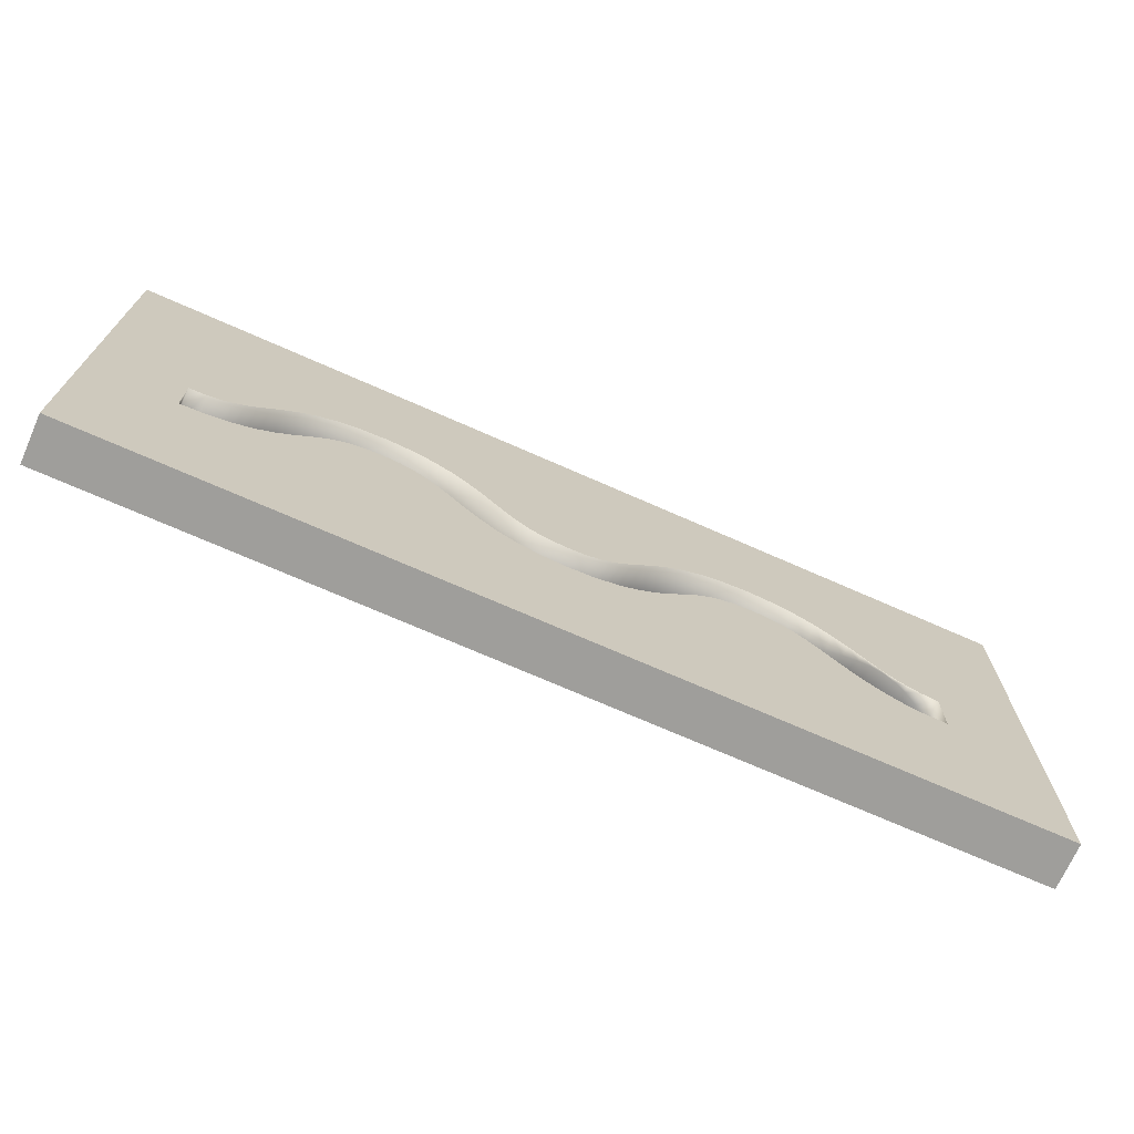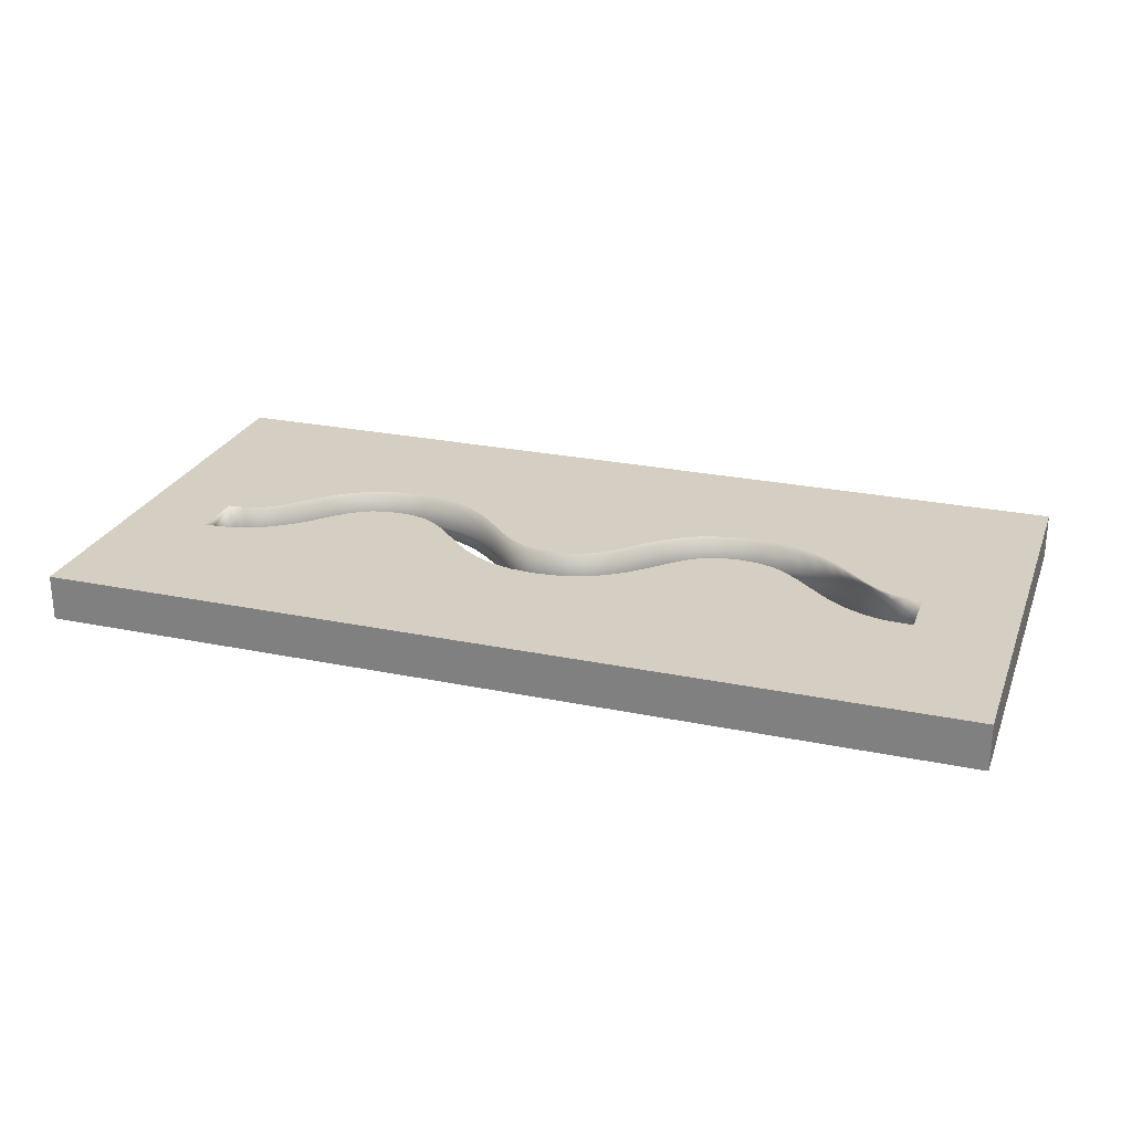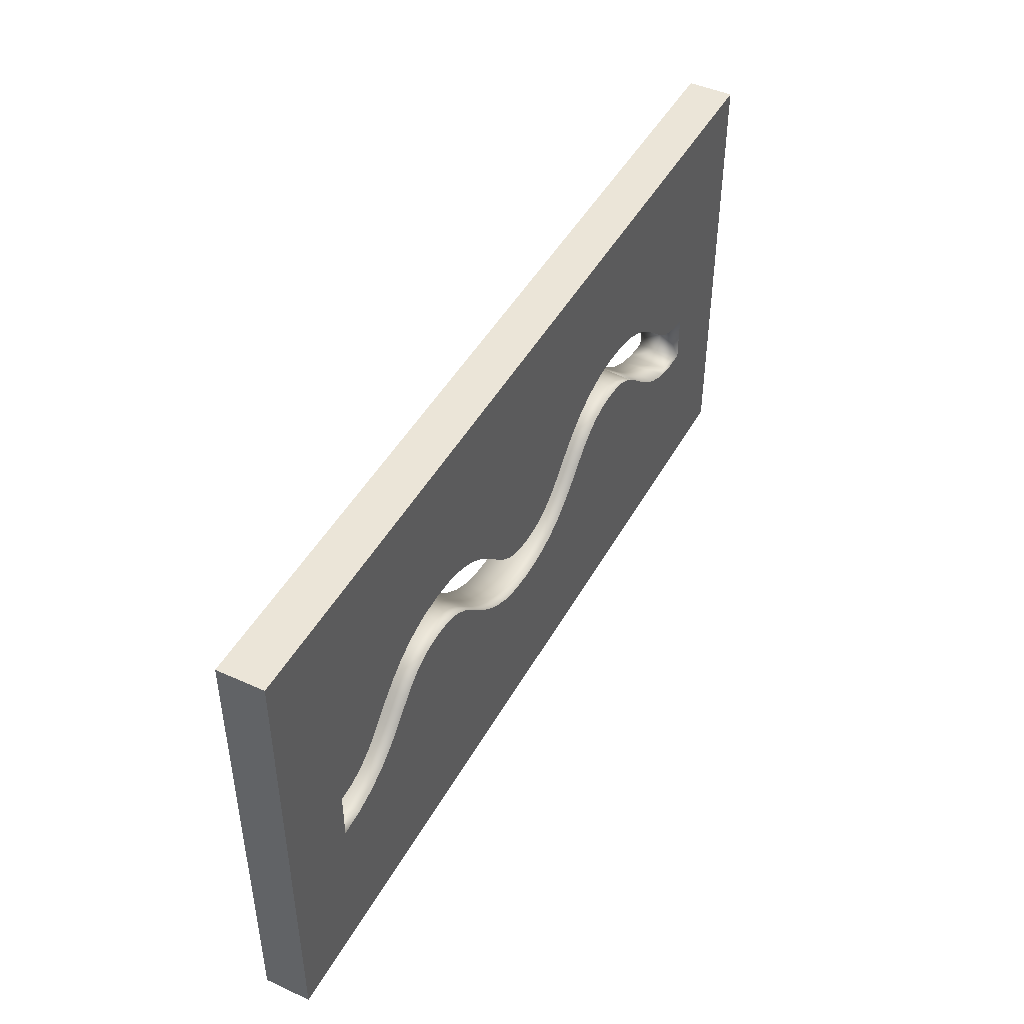
<metadata>
{"format":"obj","ext":"obj","renderer":"f3d","projection":"perspective","resolution":1024,"background":"white","views":[{"elev":-70.8,"azim":-23.9,"up":"+Y"},{"elev":25.4,"azim":18.4,"up":"+Z"},{"elev":45.7,"azim":-62.5,"up":"+Y"}]}
</metadata>
<code>
o toy1_Plane
v 0.7923 -0.02561 -0
v 0.7924 -0.1456 0
v 0.7559 -0.02272 0.02271
v 0.7359 -0.141 0.03516
v 0.7269 -0.01503 0.03668
v 0.7024 -0.003433 0.04418
v 0.6795 0.01204 0.04654
v 0.6566 0.03141 0.04423
v 0.6324 0.05417 0.0376
v 0.6055 0.07922 0.02731
v 0.5745 0.1049 0.01452
v 0.5029 0.008836 0.0467
v 0.5377 0.129 0.000902
v 0.4794 0.0244 0.03784
v 0.4941 0.1489 -0.01137
v 0.4537 0.03617 0.0305
v 0.4433 0.162 -0.02001
v 0.4234 0.04401 0.02527
v 0.3853 0.1666 -0.02334
v 0.3855 0.04698 0.02334
v 0.327 0.1617 -0.02348
v 0.348 0.04388 0.02348
v 0.276 0.1476 -0.02348
v 0.3184 0.0357 0.02348
v 0.2323 0.1263 -0.02348
v 0.2933 0.02337 0.02348
v 0.1957 0.1005 -0.02348
v 0.2703 0.006937 0.02348
v 0.1651 0.07319 -0.02348
v 0.2474 -0.01359 0.02348
v 0.1386 0.04656 -0.02348
v 0.2235 -0.03766 0.02348
v 0.1146 0.02233 -0.02348
v 0.1973 -0.06412 0.02348
v 0.09194 0.001695 -0.02348
v 0.1671 -0.09135 0.02348
v 0.06929 -0.01473 -0.02348
v 0.1312 -0.1171 0.02348
v 0.04501 -0.02696 -0.02348
v 0.08822 -0.1385 0.02348
v 0.01645 -0.03503 -0.02348
v 0.03794 -0.1527 0.02348
v -0.01953 -0.03808 -0.02348
v -0.01952 -0.1577 0.02348
v -0.05551 -0.03503 -0.02348
v -0.07699 -0.1527 0.02348
v -0.08408 -0.02696 -0.02348
v -0.1273 -0.1385 0.02348
v -0.1083 -0.01474 -0.02348
v -0.1703 -0.1171 0.02348
v -0.1309 0.001642 -0.02348
v -0.2062 -0.0913 0.02348
v -0.1534 0.0222 -0.02348
v -0.2364 -0.064 0.02348
v -0.1771 0.04635 -0.02348
v -0.2625 -0.03745 0.02348
v -0.2032 0.0729 -0.02348
v -0.2861 -0.0133 0.02348
v -0.2333 0.1002 -0.02348
v -0.3086 0.007257 0.02348
v -0.2693 0.126 -0.02348
v -0.3312 0.02364 0.02348
v -0.3122 0.1474 -0.02348
v -0.3554 0.03586 0.02348
v -0.3625 0.1616 -0.02348
v -0.384 0.04392 0.02348
v -0.42 0.1666 -0.02348
v -0.4201 0.04698 0.02348
v -0.4772 0.1617 -0.02348
v -0.4559 0.04399 0.02348
v -0.5271 0.1478 -0.02348
v -0.484 0.03616 0.02348
v -0.5695 0.1266 -0.02348
v -0.5073 0.02441 0.02348
v -0.6047 0.1011 -0.02348
v -0.5287 0.008672 0.02348
v -0.6339 0.07414 -0.02348
v -0.5501 -0.0112 0.02348
v -0.659 0.04807 -0.02348
v -0.5726 -0.03472 0.02348
v -0.6815 0.02454 -0.02348
v -0.5977 -0.06079 0.02348
v -0.7029 0.004677 -0.02348
v -0.6269 -0.08774 0.02348
v -0.7243 -0.01106 -0.02348
v -0.6621 -0.1133 0.02348
v -0.7476 -0.02281 -0.02348
v -0.7046 -0.1344 0.02348
v -0.7757 -0.03064 -0.02348
v -0.7544 -0.1484 0.02348
v -0.8116 -0.03363 -0.02348
v -0.8116 -0.1533 0.02348
v 1 -0.5 -0.05
v 1 0.5 -0.05
v -1 -0.5 -0.05
v -1 0.5 -0.05
v -0.4272 0.1649 -0.05
v -0.4201 0.04811 -0.05
v -0.01952 -0.1566 -0.05
v 0.3853 0.1655 -0.05
v 1 -0.5 0.05
v 1 0.5 0.05
v -1 -0.5 0.05
v -1 0.5 0.05
v -0.8116 -0.03716 0.05
v -0.8116 -0.1511 0.05
v -0.8116 -0.1497 -0.05
v -0.7548 -0.1462 0.05
v -0.7006 0.001949 0.05
v -0.7464 -0.0261 0.05
v -0.775 -0.03412 0.05
v -0.7053 -0.1324 0.05
v -0.7225 -0.01408 0.05
v -0.755 -0.1449 -0.05
v -0.7058 -0.1311 -0.05
v -0.7232 -0.01294 -0.05
v -0.7015 0.002981 -0.05
v -0.7753 -0.0328 -0.05
v -0.7468 -0.02486 -0.05
v -0.8116 -0.03583 -0.05
v -0.5992 -0.05923 0.05
v -0.6283 -0.08604 0.05
v -0.6633 -0.1114 0.05
v -0.6025 0.09836 0.05
v -0.6315 0.07162 0.05
v -0.6564 0.04563 0.05
v -0.679 0.02203 0.05
v -0.6639 -0.1102 -0.05
v -0.6291 -0.08501 -0.05
v -0.68 0.02298 -0.05
v -0.6324 0.07258 -0.05
v -0.6574 0.04655 -0.05
v -0.5301 0.01037 0.05
v -0.5516 -0.009629 0.05
v -0.5742 -0.0332 0.05
v -0.5258 0.1445 0.05
v -0.5677 0.1236 0.05
v -0.5752 -0.03228 -0.05
v -0.6001 -0.05827 -0.05
v -0.5263 0.1457 -0.05
v -0.5684 0.1247 -0.05
v -0.531 0.0114 -0.05
v -0.5526 -0.008676 -0.05
v -0.6033 0.09939 -0.05
v -0.3836 0.04609 0.05
v -0.4563 0.04615 0.05
v -0.4848 0.03821 0.05
v -0.4201 0.04918 0.05
v -0.5084 0.02628 0.05
v -0.4766 0.1582 0.05
v -0.42 0.1631 0.05
v -0.4201 0.05051 -0.05
v -0.4566 0.04747 -0.05
v -0.3834 0.0474 -0.05
v -0.5091 0.02743 -0.05
v -0.4853 0.03945 -0.05
v -0.42 0.1644 -0.05
v -0.4768 0.1596 -0.05
v -0.3547 0.0379 0.05
v -0.3301 0.02552 0.05
v -0.3073 0.008963 0.05
v -0.2711 0.123 0.05
v -0.3135 0.1441 0.05
v -0.3632 0.1581 0.05
v -0.3294 0.02666 -0.05
v -0.3629 0.1595 -0.05
v -0.3542 0.03915 -0.05
v -0.3064 0.01 -0.05
v -0.2837 -0.01076 -0.05
v -0.313 0.1454 -0.05
v -0.2704 0.1241 -0.05
v -0.2846 -0.01172 0.05
v -0.2056 0.07036 0.05
v -0.2609 -0.03591 0.05
v -0.2348 -0.06242 0.05
v -0.2048 -0.08959 0.05
v -0.2355 0.09745 0.05
v -0.2599 -0.03497 -0.05
v -0.2339 -0.06146 -0.05
v -0.204 -0.08855 -0.05
v -0.2347 0.09849 -0.05
v -0.2047 0.07132 -0.05
v -0.1796 0.04387 0.05
v -0.1691 -0.1152 0.05
v -0.1265 -0.1365 0.05
v -0.0766 -0.1506 0.05
v -0.1102 -0.01776 0.05
v -0.1559 0.01966 0.05
v -0.1331 -0.001101 0.05
v -0.08536 -0.03025 0.05
v -0.1095 -0.01662 -0.05
v -0.08488 -0.029 -0.05
v -0.1685 -0.1141 -0.05
v -0.126 -0.1352 -0.05
v -0.07636 -0.1492 -0.05
v -0.1786 0.04481 -0.05
v -0.1549 0.02062 -0.05
v -0.1323 -6.4e-05 -0.05
v -0.01952 -0.1555 0.05
v 0.03754 -0.1506 0.05
v 0.08743 -0.1365 0.05
v -0.05614 -0.0385 0.05
v -0.01953 -0.04161 0.05
v 0.01708 -0.0385 0.05
v 0.04629 -0.03025 0.05
v -0.01953 -0.04028 -0.05
v 0.08695 -0.1352 -0.05
v 0.0373 -0.1492 -0.05
v -0.01952 -0.1542 -0.05
v -0.0559 -0.03719 -0.05
v 0.04581 -0.029 -0.05
v 0.01684 -0.03719 -0.05
v 0.1658 -0.08964 0.05
v 0.1301 -0.1152 0.05
v 0.1675 0.07063 0.05
v 0.1411 0.04407 0.05
v 0.1171 0.01977 0.05
v 0.09416 -0.001051 0.05
v 0.07112 -0.01775 0.05
v 0.1401 0.04501 -0.05
v 0.07043 -0.01661 -0.05
v 0.1649 -0.08861 -0.05
v 0.1294 -0.1141 -0.05
v 0.1162 0.02074 -0.05
v 0.09332 -1.2e-05 -0.05
v 0.2459 -0.012 0.05
v 0.222 -0.03611 0.05
v 0.1958 -0.06254 0.05
v 0.2341 0.1232 0.05
v 0.1979 0.09776 0.05
v 0.1949 -0.06157 -0.05
v 0.2334 0.1244 -0.05
v 0.1971 0.0988 -0.05
v 0.1666 0.0716 -0.05
v 0.245 -0.01103 -0.05
v 0.221 -0.03517 -0.05
v 0.3176 0.03775 0.05
v 0.2922 0.02525 0.05
v 0.2689 0.008655 0.05
v 0.3852 0.1631 0.05
v 0.3277 0.1582 0.05
v 0.2772 0.1443 0.05
v 0.3477 0.04604 0.05
v 0.3171 0.039 -0.05
v 0.3474 0.04736 -0.05
v 0.2915 0.0264 -0.05
v 0.2681 0.009699 -0.05
v 0.3274 0.1595 -0.05
v 0.3853 0.1644 -0.05
v 0.2768 0.1455 -0.05
v 0.4541 0.03772 0.05
v 0.4797 0.02531 0.05
v 0.503 0.009066 0.05
v 0.4425 0.1587 0.05
v 0.4926 0.1462 0.05
v 0.3855 0.04918 0.05
v 0.4236 0.04604 0.05
v 0.4824 0.02789 -0.05
v 0.4557 0.03973 -0.05
v 0.3856 0.05051 -0.05
v 0.4243 0.04757 -0.05
v 0.4933 0.1458 -0.05
v 0.443 0.1595 -0.05
v 0.5108 0.002236 0.05
v 0.536 0.1271 0.05
v 0.573 0.1036 0.05
v 0.6045 0.07847 0.05
v 0.551 -0.03262 0.05
v 0.5554 -0.02927 -0.05
v 0.5778 -0.05721 0.05
v 0.5818 -0.05349 -0.05
v 0.5722 0.1004 -0.05
v 0.6024 0.07419 -0.05
v 0.5069 0.01226 -0.05
v 0.5264 -0.01029 0.05
v 0.5309 -0.006996 -0.05
v 0.5363 0.1252 -0.05
v 0.6318 0.05376 0.05
v 0.6564 0.03119 0.05
v 0.6794 0.01188 0.05
v 0.6523 0.02573 -0.05
v 0.6751 0.006191 -0.05
v 0.6082 -0.08255 0.05
v 0.6115 -0.0782 -0.05
v 0.6439 -0.1067 0.05
v 0.646 -0.1016 -0.05
v 0.6863 -0.1273 0.05
v 0.6868 -0.1214 -0.05
v 0.6285 0.04876 -0.05
v 0.7022 -0.003732 0.05
v 0.7269 -0.01581 0.05
v 0.7938 -0.1423 0.05
v 0.7364 -0.14 0.05
v 0.705 -0.1328 0.05
v 0.7563 -0.02446 0.05
v 0.7911 -0.1423 -0.05
v 0.7937 -0.02889 0.05
v 0.6983 -0.00928 -0.05
v 0.7236 -0.02058 -0.05
v 0.735 -0.1356 -0.05
v 0.7535 -0.02747 -0.05
v 0.7909 -0.02889 -0.05
f 272 277 94
f 101 293 294
f 96 102 94
f 93 103 95
f 95 104 96
f 94 101 93
f 124 137 104
f 95 114 115
f 93 95 209
f 93 209 208
f 157 96 166
f 96 94 248
f 166 96 248
f 93 208 207
f 93 207 300
f 207 223 288
f 170 166 250
f 171 170 232
f 166 248 250
f 207 288 300
f 223 222 286
f 231 236 271
f 236 235 269
f 231 271 284
f 223 286 288
f 222 231 284
f 181 171 233
f 170 250 232
f 182 181 234
f 171 232 233
f 222 284 286
f 235 247 276
f 247 246 258
f 246 244 259
f 244 245 260
f 261 244 260
f 261 259 244
f 259 258 246
f 258 274 247
f 274 276 247
f 276 269 235
f 269 271 236
f 196 182 220
f 198 197 225
f 197 196 224
f 224 196 220
f 192 191 211
f 191 198 221
f 211 191 221
f 206 210 192
f 211 212 206
f 225 221 198
f 224 225 197
f 234 220 182
f 211 206 192
f 181 233 234
f 93 300 296
f 302 301 299
f 93 296 302
f 249 248 94
f 94 93 302
f 302 299 298
f 298 282 302
f 282 281 302
f 281 289 302
f 289 273 302
f 94 302 273
f 263 249 94
f 262 263 94
f 94 273 272
f 277 262 94
f 102 240 254
f 102 254 255
f 199 103 101
f 200 199 101
f 102 255 265
f 102 265 266
f 201 200 101
f 214 201 287
f 201 101 294
f 287 201 294
f 102 266 267
f 278 279 297
f 279 280 297
f 102 267 297
f 267 278 297
f 213 214 285
f 285 214 287
f 226 227 275
f 227 228 270
f 270 228 283
f 228 213 283
f 283 213 285
f 280 290 297
f 290 291 297
f 291 295 297
f 238 239 252
f 239 226 264
f 243 237 256
f 237 238 251
f 256 251 257
f 252 251 238
f 264 253 239
f 253 252 239
f 268 275 227
f 275 264 226
f 270 268 227
f 256 237 251
f 102 297 101
f 297 292 101
f 101 292 293
f 96 104 102
f 93 101 103
f 95 103 104
f 94 102 101
f 103 199 186
f 103 186 185
f 240 102 241
f 102 104 241
f 103 185 112
f 185 184 112
f 184 176 123
f 242 241 164
f 241 104 164
f 229 242 163
f 163 242 164
f 184 123 112
f 176 175 122
f 174 172 135
f 172 161 134
f 135 172 134
f 176 122 123
f 175 174 121
f 122 175 121
f 230 229 162
f 162 229 163
f 215 230 177
f 161 160 133
f 160 159 149
f 133 160 149
f 159 145 148
f 148 146 147
f 147 149 159
f 133 134 161
f 135 121 174
f 148 147 159
f 216 215 173
f 230 162 177
f 218 217 188
f 217 216 183
f 205 219 187
f 219 218 189
f 203 204 205
f 190 202 203
f 189 187 219
f 187 190 205
f 183 188 217
f 188 189 218
f 173 183 216
f 190 203 205
f 177 173 215
f 103 112 108
f 103 108 106
f 105 111 110
f 103 106 105
f 151 164 104
f 104 103 105
f 105 110 113
f 113 109 105
f 109 127 105
f 127 126 105
f 104 105 125
f 150 151 104
f 136 150 104
f 105 126 125
f 137 136 104
f 104 125 124
f 96 157 158
f 96 158 140
f 195 209 95
f 194 195 95
f 96 140 141
f 96 141 144
f 193 194 115
f 194 95 115
f 180 193 128
f 128 193 115
f 96 144 131
f 132 130 120
f 130 117 120
f 96 131 120
f 131 132 120
f 179 180 129
f 129 180 128
f 168 169 143
f 169 178 138
f 178 179 139
f 117 116 120
f 116 119 120
f 119 118 120
f 169 138 143
f 179 129 139
f 167 165 155
f 165 168 142
f 152 154 167
f 156 153 152
f 142 155 165
f 155 156 167
f 143 142 168
f 139 138 178
f 156 152 167
f 96 120 95
f 120 107 95
f 95 107 114
f 297 3 1
f 2 300 4
f 295 5 3
f 288 287 294
f 291 6 5
f 6 280 7
f 7 279 8
f 8 278 9
f 9 267 10
f 10 266 11
f 11 265 13
f 274 14 12
f 13 255 15
f 258 16 14
f 15 254 17
f 259 18 16
f 17 240 19
f 261 20 18
f 240 21 19
f 20 245 22
f 241 23 21
f 22 244 24
f 242 25 23
f 24 246 26
f 229 27 25
f 26 247 28
f 230 29 27
f 28 235 30
f 215 31 29
f 30 236 32
f 216 33 31
f 32 231 34
f 217 35 33
f 34 222 36
f 218 37 35
f 36 223 38
f 219 39 37
f 38 207 40
f 205 41 39
f 40 208 42
f 204 43 41
f 42 209 44
f 43 202 45
f 209 46 44
f 45 190 47
f 195 48 46
f 47 187 49
f 194 50 48
f 49 189 51
f 193 52 50
f 51 188 53
f 180 54 52
f 53 183 55
f 179 56 54
f 55 173 57
f 178 58 56
f 57 177 59
f 169 60 58
f 59 162 61
f 168 62 60
f 61 163 63
f 165 64 62
f 63 164 65
f 167 66 64
f 65 151 67
f 154 68 66
f 151 69 67
f 68 153 70
f 150 71 69
f 70 156 72
f 136 73 71
f 72 155 74
f 137 75 73
f 74 142 76
f 124 77 75
f 76 143 78
f 125 79 77
f 78 138 80
f 126 81 79
f 80 139 82
f 127 83 81
f 82 129 84
f 109 85 83
f 84 128 86
f 113 87 85
f 86 115 88
f 110 89 87
f 88 114 90
f 111 91 89
f 90 107 92
f 91 105 92
f 1 302 296
f 12 252 253
f 248 23 250
f 232 27 233
f 274 12 264
f 271 268 270
f 84 123 122
f 174 58 172
f 224 35 225
f 161 62 160
f 5 298 299
f 175 56 174
f 43 210 206
f 269 275 268
f 88 108 112
f 144 77 131
f 199 46 186
f 1 301 302
f 30 227 226
f 9 273 289
f 59 171 181
f 186 48 185
f 233 29 234
f 76 134 133
f 24 238 237
f 157 69 158
f 211 41 212
f 250 25 232
f 82 122 121
f 145 68 148
f 47 191 192
f 117 85 116
f 225 37 221
f 277 15 262
f 6 282 298
f 284 270 283
f 185 50 184
f 212 43 206
f 172 60 161
f 263 19 249
f 140 73 141
f 36 214 213
f 70 147 146
f 234 31 220
f 3 299 301
f 53 196 197
f 74 133 149
f 7 281 282
f 34 213 228
f 51 197 198
f 26 239 238
f 8 289 281
f 63 166 170
f 273 11 272
f 14 251 252
f 22 237 243
f 160 64 159
f 220 33 224
f 49 198 191
f 131 79 132
f 176 54 175
f 78 135 134
f 264 12 253
f 130 83 117
f 42 199 200
f 28 226 239
f 72 149 147
f 20 243 256
f 119 89 118
f 116 87 119
f 57 181 182
f 38 201 214
f 249 21 248
f 288 285 287
f 118 91 120
f 45 192 210
f 141 75 144
f 158 71 140
f 286 283 285
f 293 4 294
f 18 256 257
f 184 52 176
f 262 17 263
f 292 4 293
f 16 257 251
f 86 112 123
f 80 121 135
f 55 182 196
f 32 228 227
f 65 157 166
f 40 200 201
f 221 39 211
f 132 81 130
f 159 66 145
f 68 146 148
f 90 106 108
f 272 13 277
f 61 170 171
f 297 295 3
f 2 296 300
f 295 291 5
f 294 4 288
f 4 300 288
f 291 290 6
f 6 290 280
f 7 280 279
f 8 279 278
f 9 278 267
f 10 267 266
f 11 266 265
f 274 258 14
f 13 265 255
f 258 259 16
f 15 255 254
f 259 261 18
f 17 254 240
f 261 260 20
f 240 241 21
f 20 260 245
f 241 242 23
f 22 245 244
f 242 229 25
f 24 244 246
f 229 230 27
f 26 246 247
f 230 215 29
f 28 247 235
f 215 216 31
f 30 235 236
f 216 217 33
f 32 236 231
f 217 218 35
f 34 231 222
f 218 219 37
f 36 222 223
f 219 205 39
f 38 223 207
f 205 204 41
f 40 207 208
f 204 203 43
f 42 208 209
f 43 203 202
f 209 195 46
f 45 202 190
f 195 194 48
f 47 190 187
f 194 193 50
f 49 187 189
f 193 180 52
f 51 189 188
f 180 179 54
f 53 188 183
f 179 178 56
f 55 183 173
f 178 169 58
f 57 173 177
f 169 168 60
f 59 177 162
f 168 165 62
f 61 162 163
f 165 167 64
f 63 163 164
f 167 154 66
f 65 164 151
f 154 152 68
f 151 150 69
f 68 152 153
f 150 136 71
f 70 153 156
f 136 137 73
f 72 156 155
f 137 124 75
f 74 155 142
f 124 125 77
f 76 142 143
f 125 126 79
f 78 143 138
f 126 127 81
f 80 138 139
f 127 109 83
f 82 139 129
f 109 113 85
f 84 129 128
f 113 110 87
f 86 128 115
f 110 111 89
f 88 115 114
f 111 105 91
f 90 114 107
f 106 92 105
f 92 107 91
f 107 120 91
f 296 2 1
f 2 292 1
f 292 297 1
f 12 14 252
f 248 21 23
f 232 25 27
f 264 275 276
f 276 274 264
f 271 269 268
f 84 86 123
f 174 56 58
f 224 33 35
f 161 60 62
f 5 6 298
f 175 54 56
f 43 45 210
f 269 276 275
f 88 90 108
f 144 75 77
f 199 44 46
f 1 3 301
f 30 32 227
f 9 10 273
f 59 61 171
f 186 46 48
f 233 27 29
f 76 78 134
f 24 26 238
f 157 67 69
f 211 39 41
f 250 23 25
f 82 84 122
f 145 66 68
f 47 49 191
f 117 83 85
f 225 35 37
f 277 13 15
f 6 7 282
f 284 271 270
f 185 48 50
f 212 41 43
f 172 58 60
f 263 17 19
f 140 71 73
f 36 38 214
f 70 72 147
f 234 29 31
f 3 5 299
f 53 55 196
f 74 76 133
f 7 8 281
f 34 36 213
f 51 53 197
f 26 28 239
f 8 9 289
f 63 65 166
f 273 10 11
f 14 16 251
f 22 24 237
f 160 62 64
f 220 31 33
f 49 51 198
f 131 77 79
f 176 52 54
f 78 80 135
f 130 81 83
f 42 44 199
f 28 30 226
f 72 74 149
f 20 22 243
f 119 87 89
f 116 85 87
f 57 59 181
f 38 40 201
f 249 19 21
f 288 286 285
f 118 89 91
f 45 47 192
f 141 73 75
f 158 69 71
f 286 284 283
f 18 20 256
f 184 50 52
f 262 15 17
f 292 2 4
f 16 18 257
f 86 88 112
f 80 82 121
f 55 57 182
f 32 34 228
f 65 67 157
f 40 42 200
f 221 37 39
f 132 79 81
f 159 64 66
f 68 70 146
f 90 92 106
f 272 11 13
f 61 63 170
l 99 95
l 98 97
l 100 94

</code>
